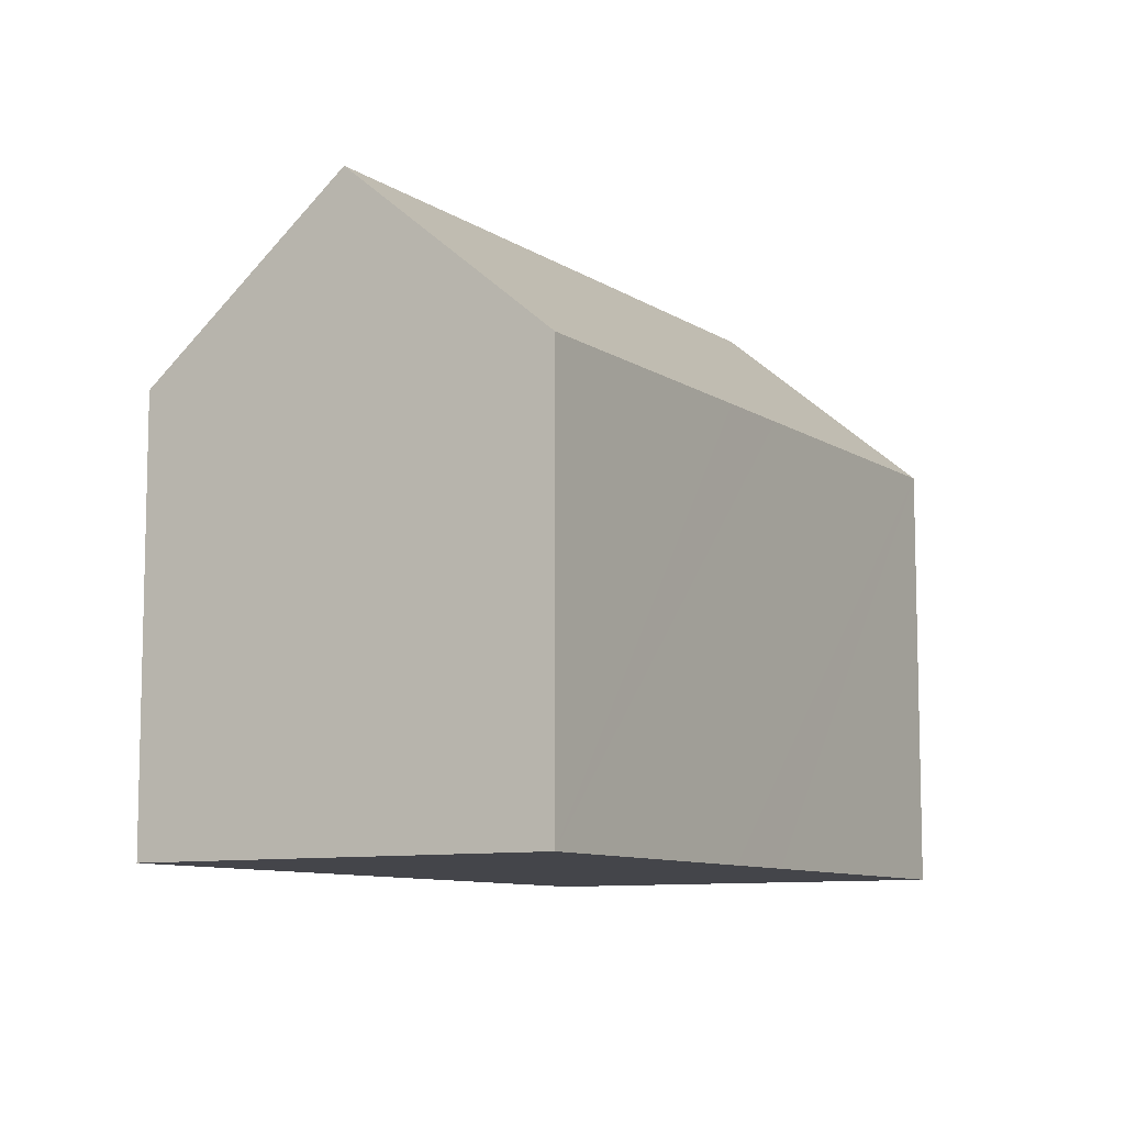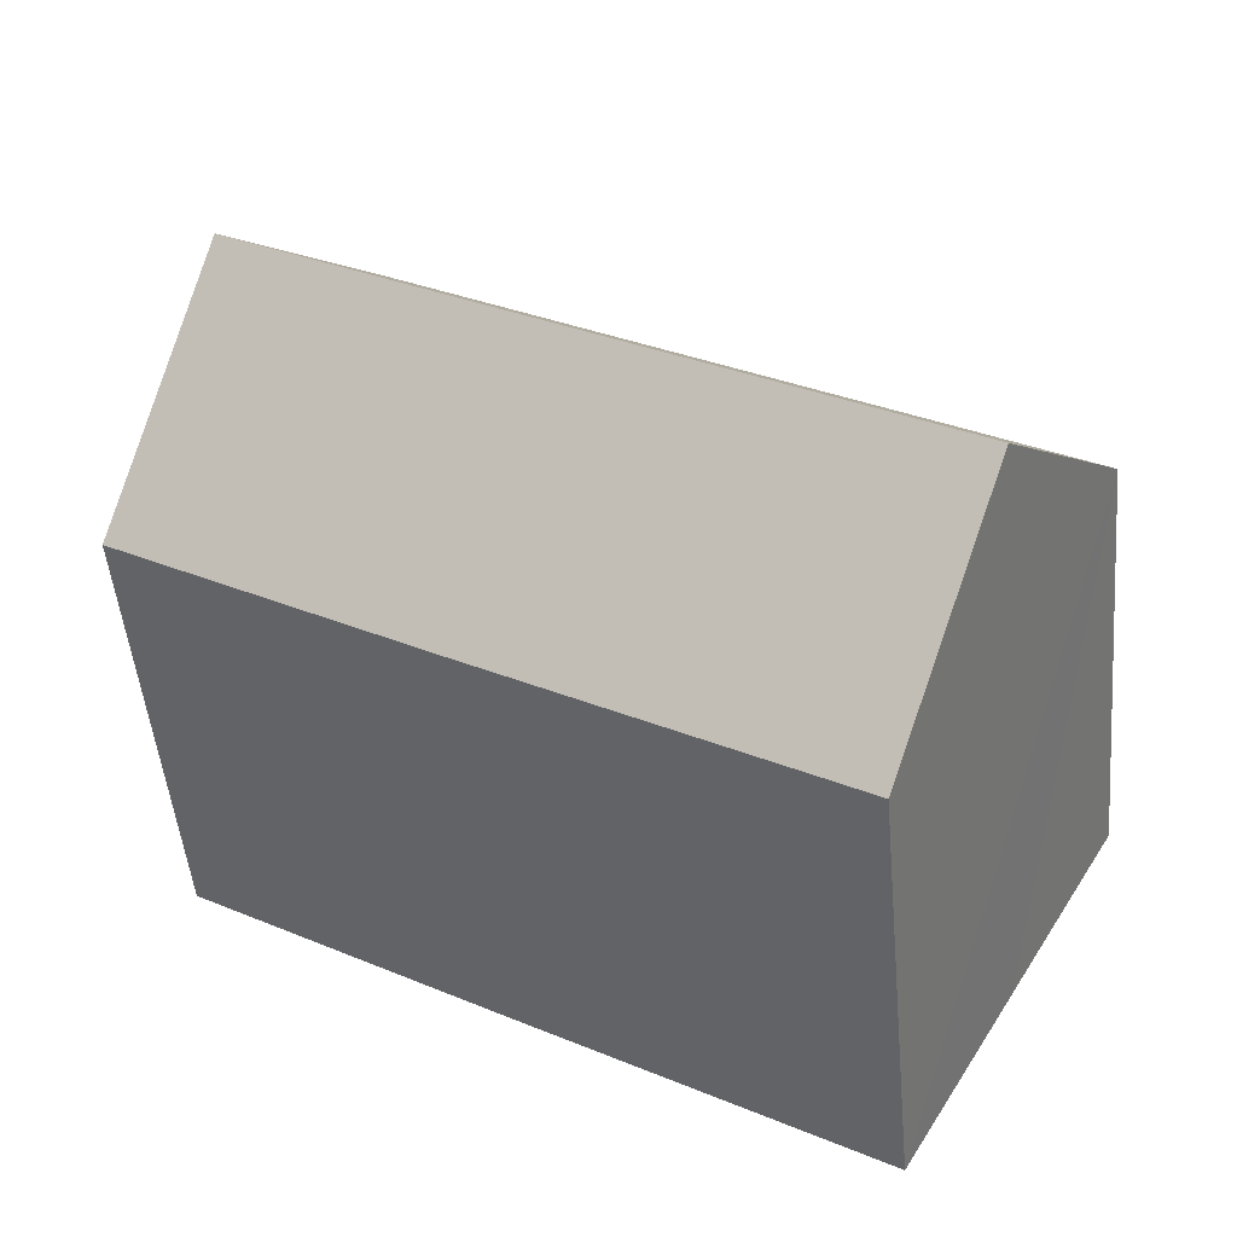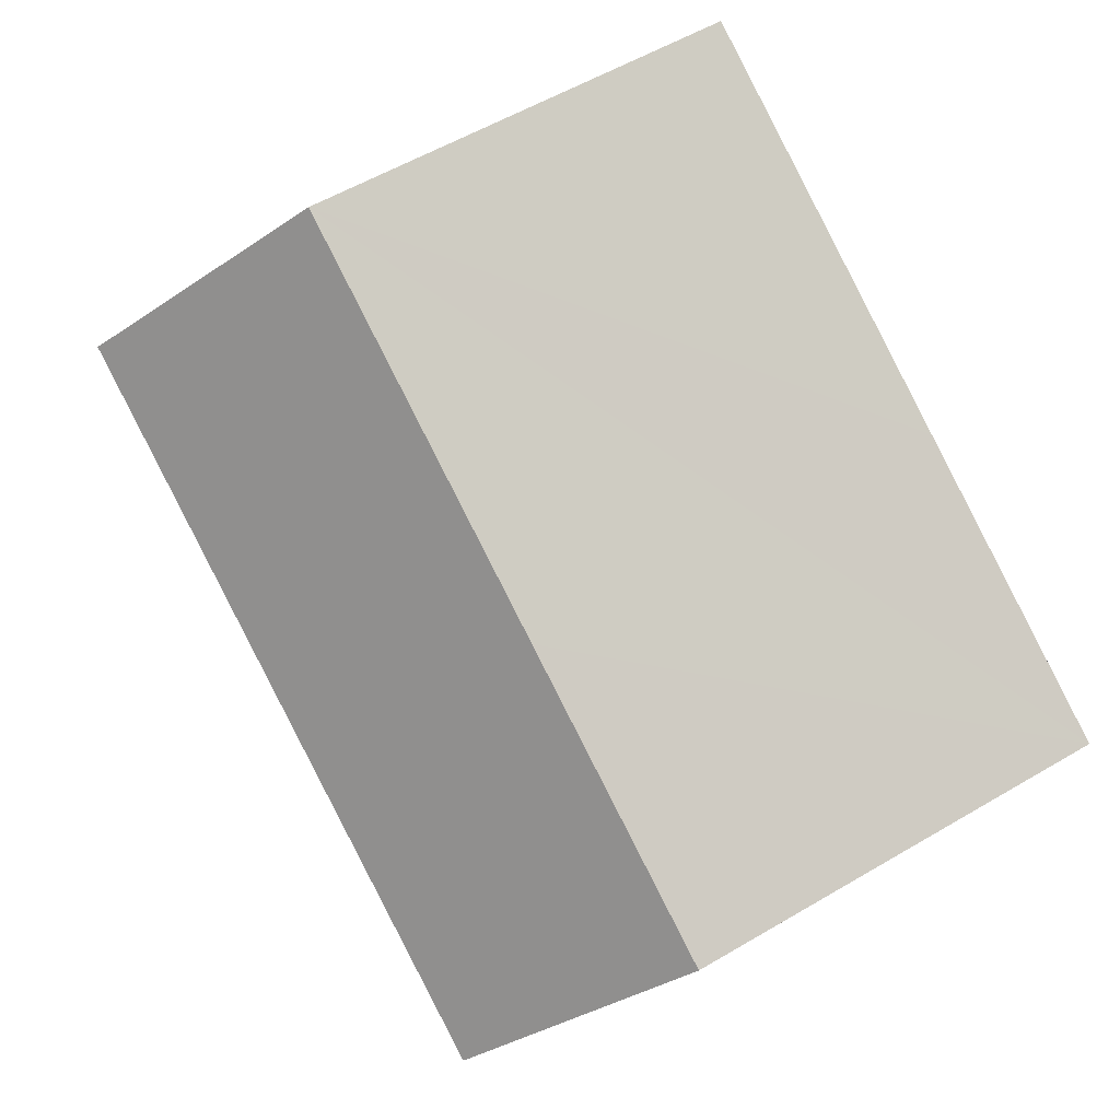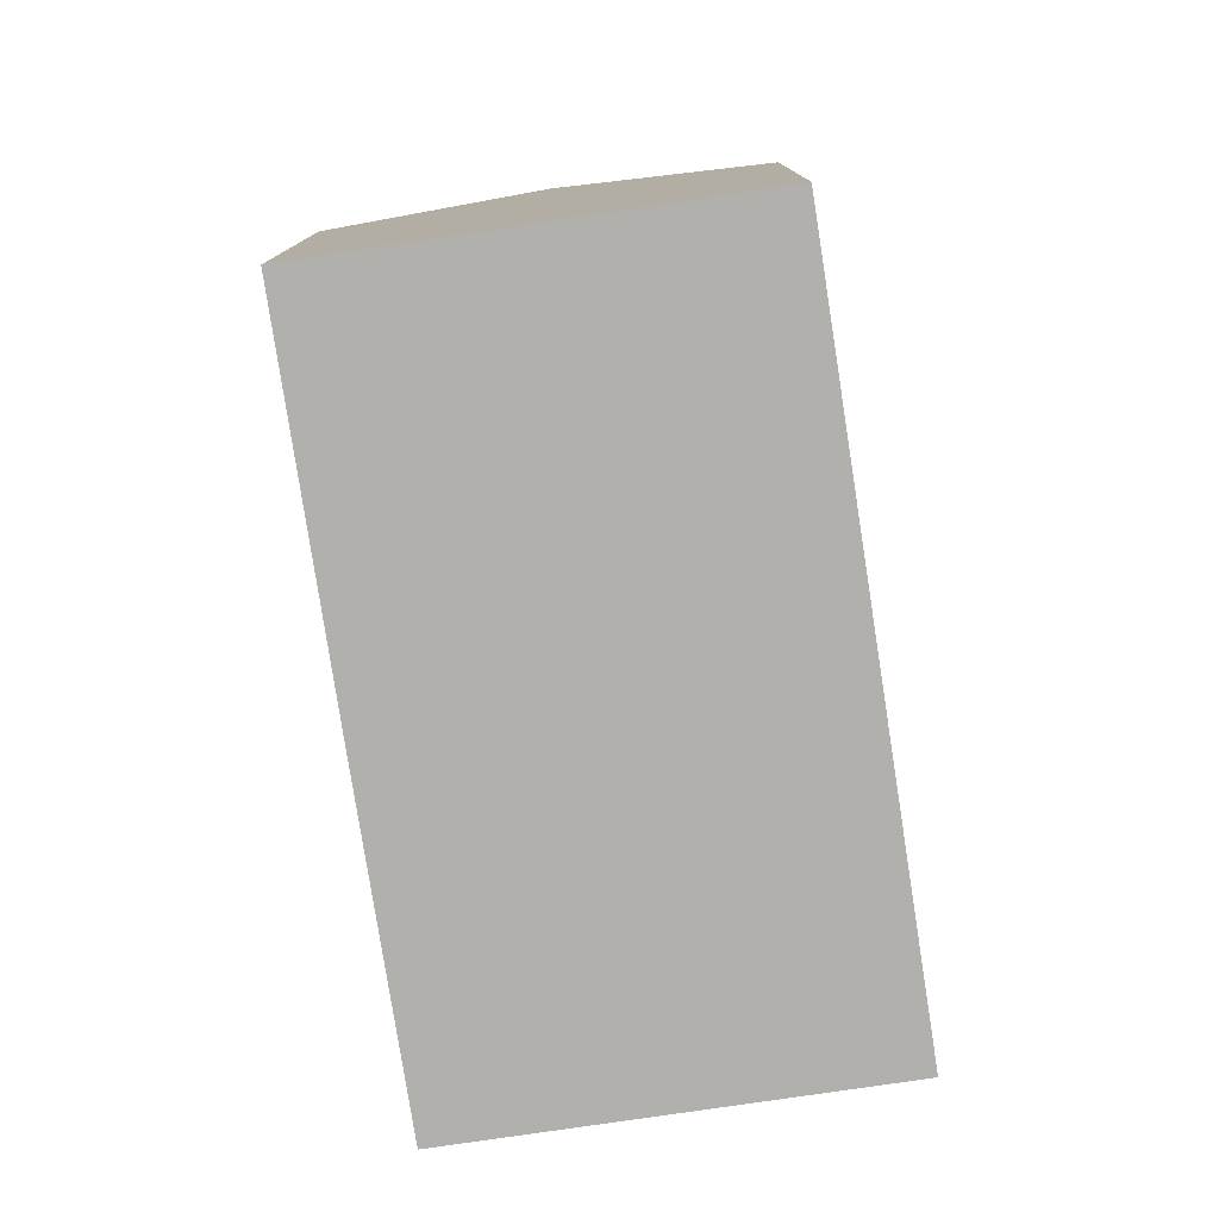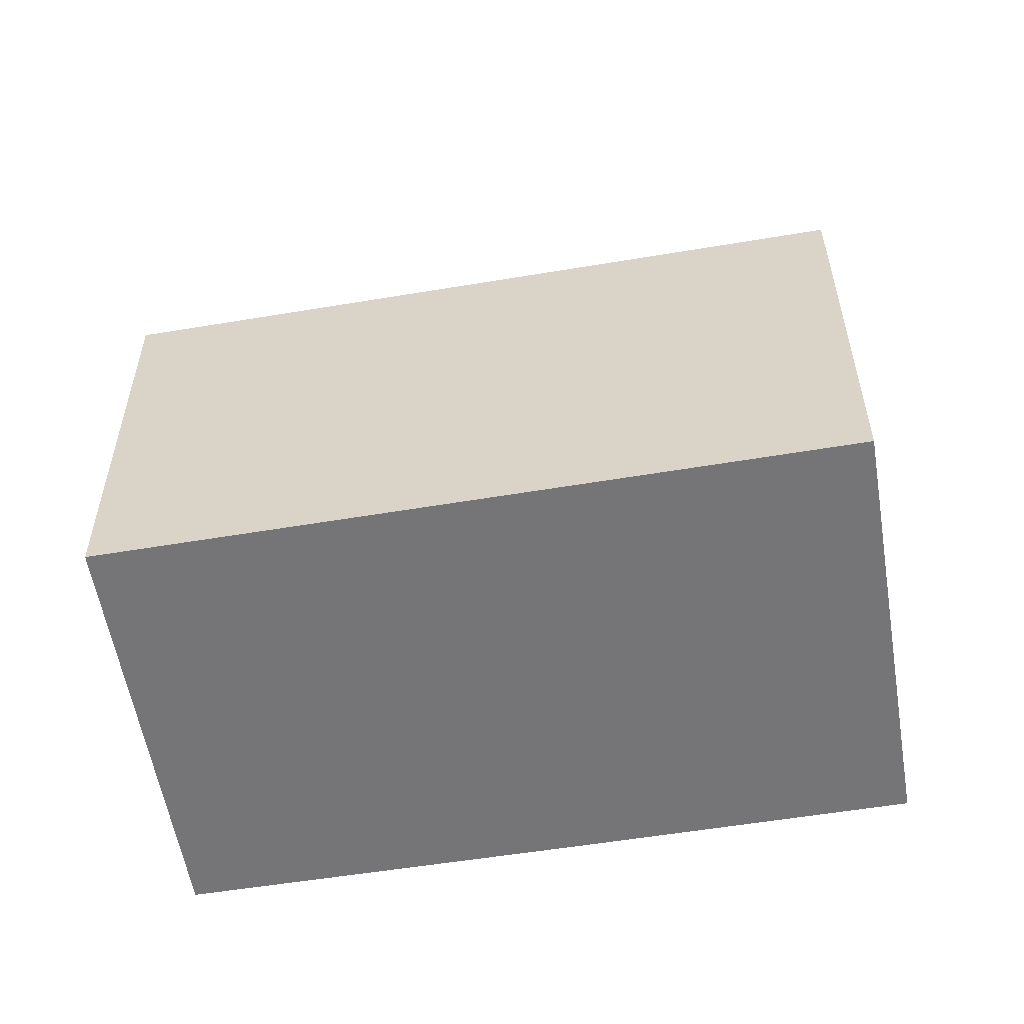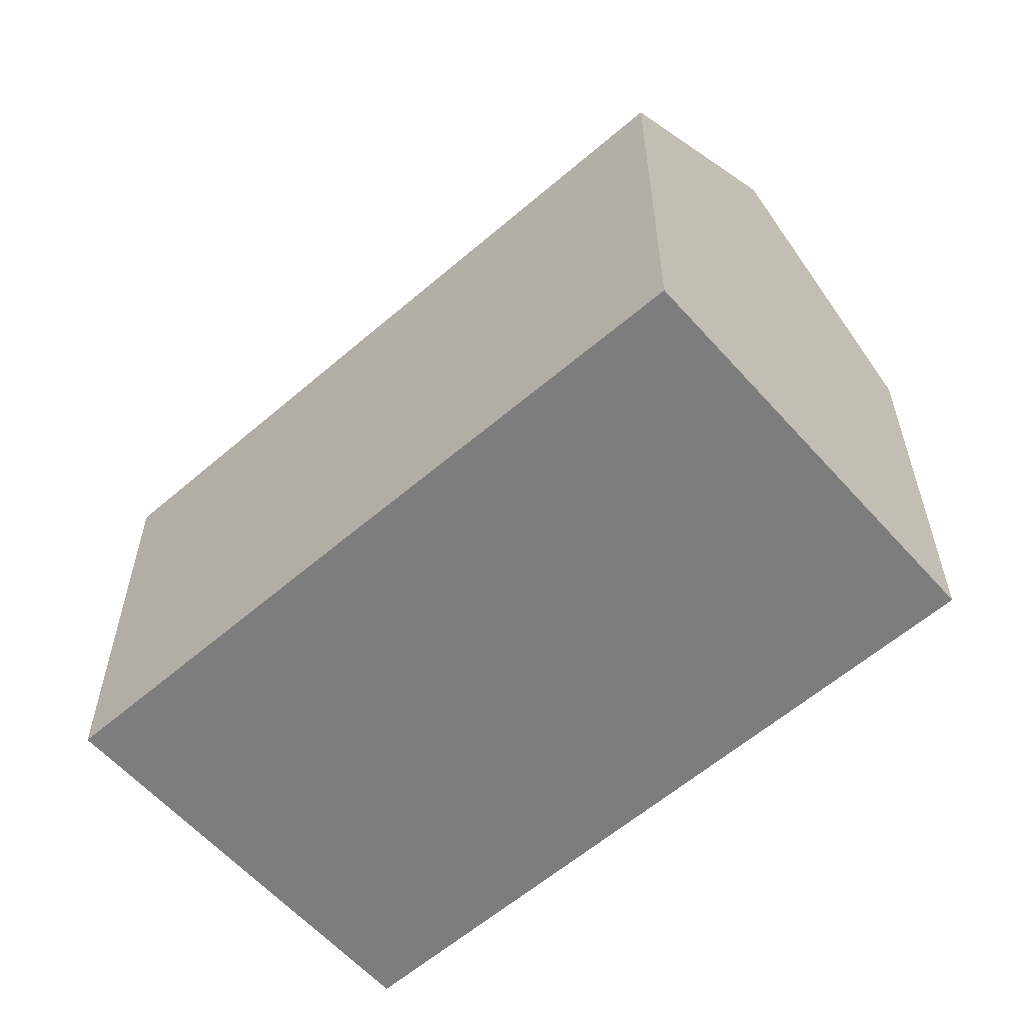
<metadata>
{"format":"obj","ext":"obj","renderer":"f3d","projection":"perspective","resolution":1024,"background":"white","views":[{"elev":-9.2,"azim":-89.3,"up":"+Y"},{"elev":-49.6,"azim":-174.7,"up":"+Z"},{"elev":55.7,"azim":-121.9,"up":"+Z"},{"elev":-78.7,"azim":-111.6,"up":"+Y"},{"elev":-56.6,"azim":-20.6,"up":"+Y"},{"elev":-59.1,"azim":-168.8,"up":"+Y"}]}
</metadata>
<code>
v  15.68 10.84 8.524
v  8.453 10.32 4.988
v  15.37 10.32 9.069
v  17.98 14.63 4.536
v  2.623 14.63 -4.527
v  6.582 10.32 3.884
v  0 10.32 6.32e-16
v  0.281 10.78 -0.485
v  20.32 10.79 0.492
v  20.61 10.3 -0.022
v  14.7 10.31 -3.493
v  13.41 10.31 -4.25
v  5.223 10.36 -9.017
v  5.223 5.521e-16 -9.017
v  2.623 2.772e-16 -4.527
v  0.281 2.97e-17 -0.485
v  0 0 0
v  6.582 -2.378e-16 3.884
v  8.453 -3.054e-16 4.988
v  15.37 -5.553e-16 9.069
v  20.61 1.347e-18 -0.022
v  15.68 -5.219e-16 8.524
v  17.98 -2.777e-16 4.536
v  20.32 -3.013e-17 0.492
v  13.41 2.602e-16 -4.25
v  14.7 2.139e-16 -3.493
g defaultobject
f 1 2 3
f 2 1 4
f 2 4 5
f 2 5 6
f 6 5 7
f 7 5 8
f 9 5 4
f 5 9 10
f 5 10 11
f 5 11 12
f 5 12 13
f 14 5 13
f 5 14 8
f 8 14 7
f 7 14 15
f 7 15 16
f 7 16 17
f 17 6 7
f 6 17 2
f 2 17 3
f 3 17 18
f 3 18 19
f 3 19 20
f 1 9 4
f 9 1 3
f 9 3 20
f 9 20 10
f 10 20 21
f 21 20 22
f 21 22 23
f 21 23 24
f 12 14 13
f 14 12 11
f 14 11 10
f 14 10 25
f 25 10 21
f 25 21 26
f 24 26 21
f 26 24 23
f 26 23 22
f 26 22 20
f 26 20 19
f 26 19 25
f 25 19 14
f 14 19 18
f 14 18 15
f 15 18 17
f 15 17 16

</code>
